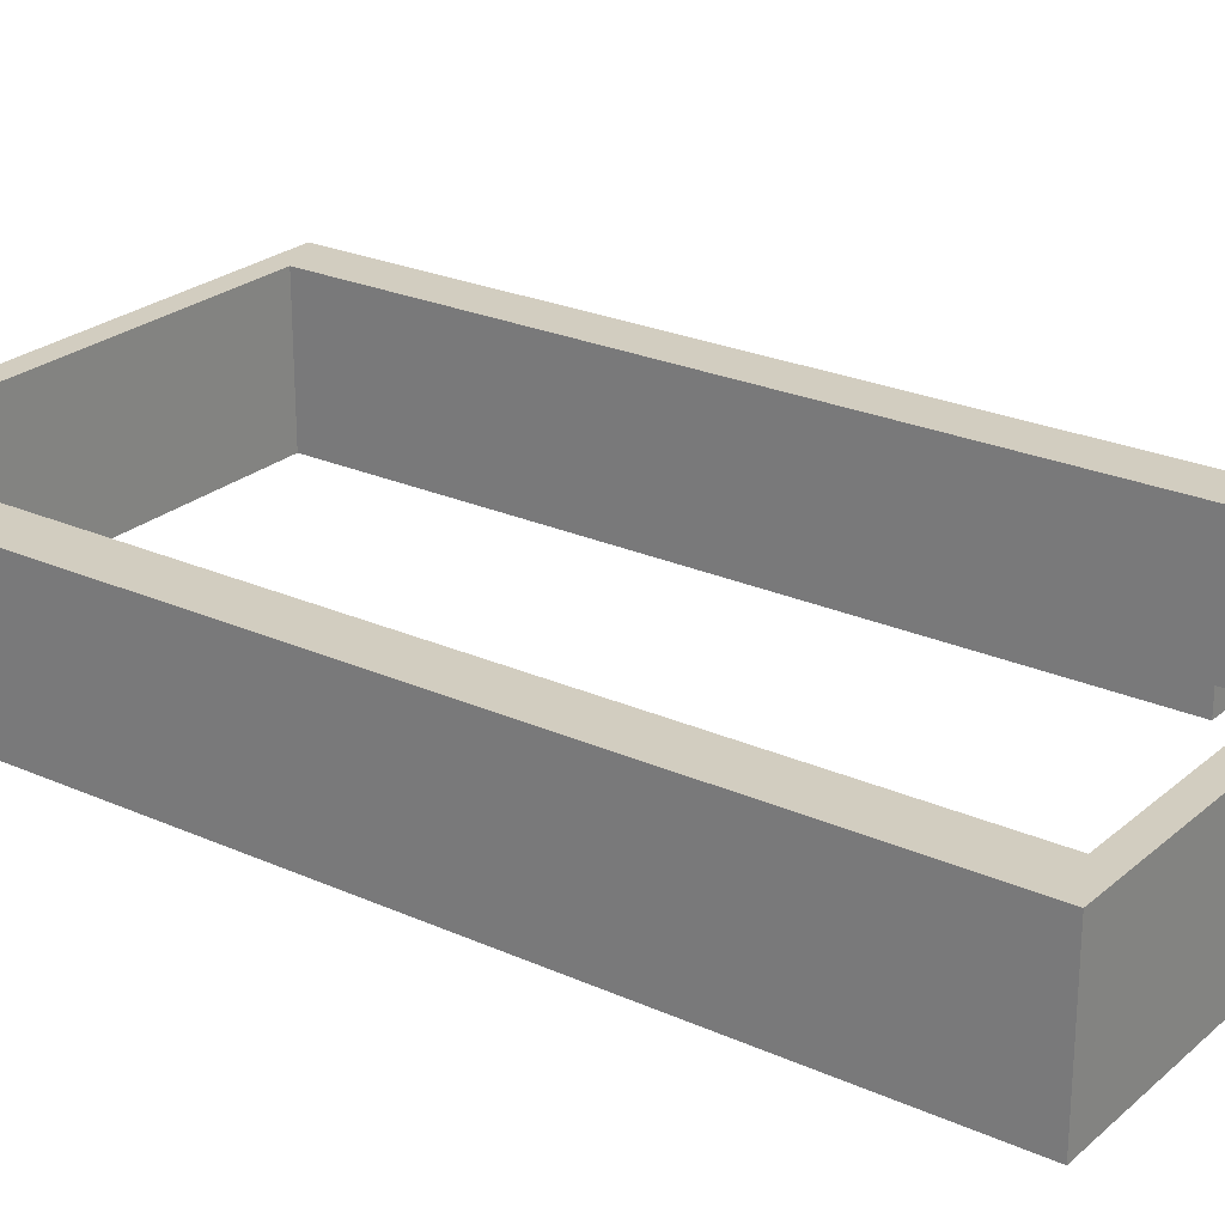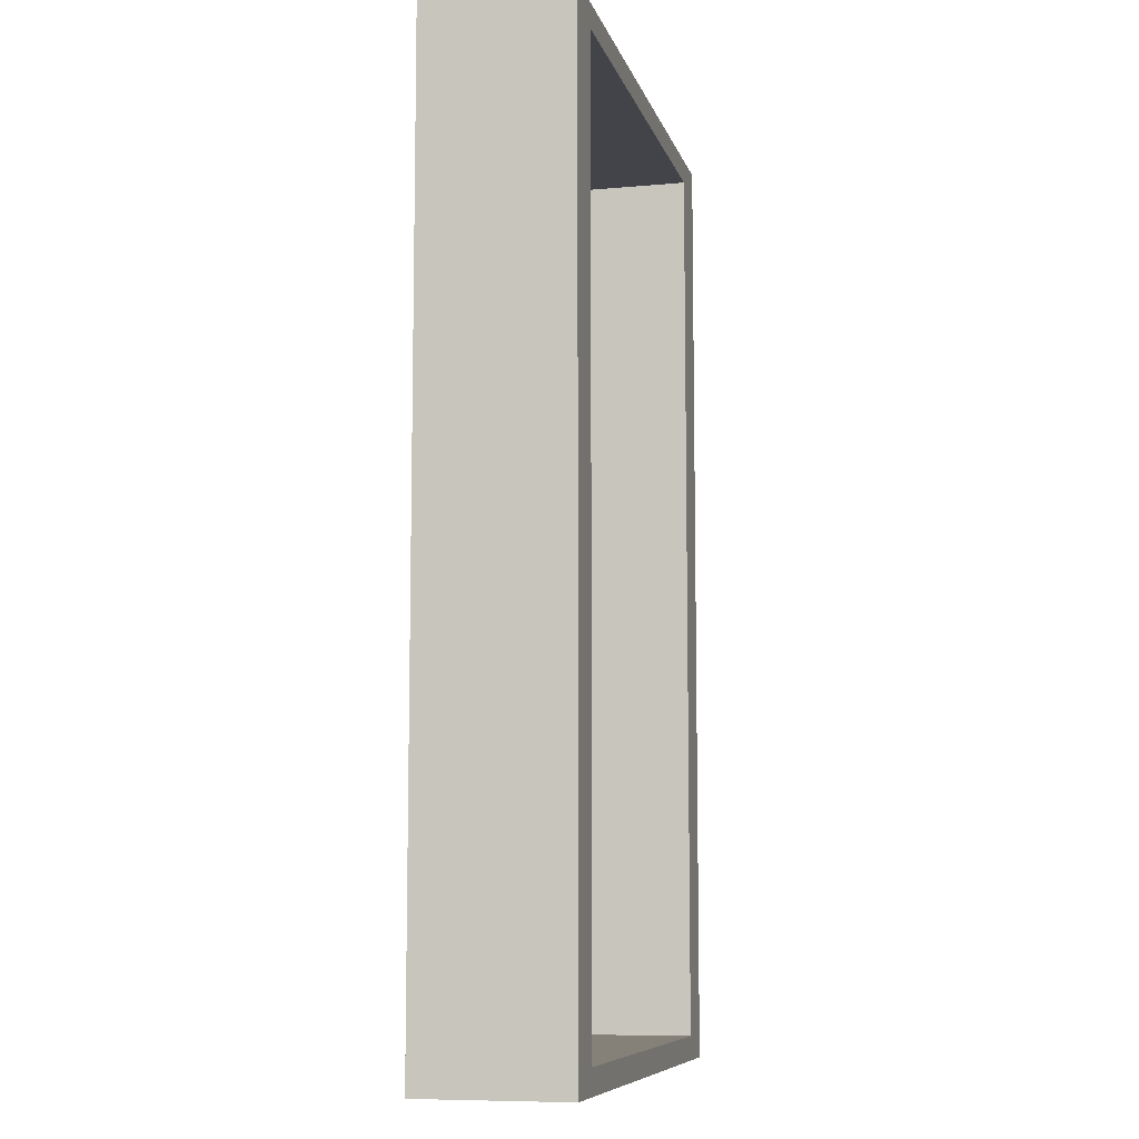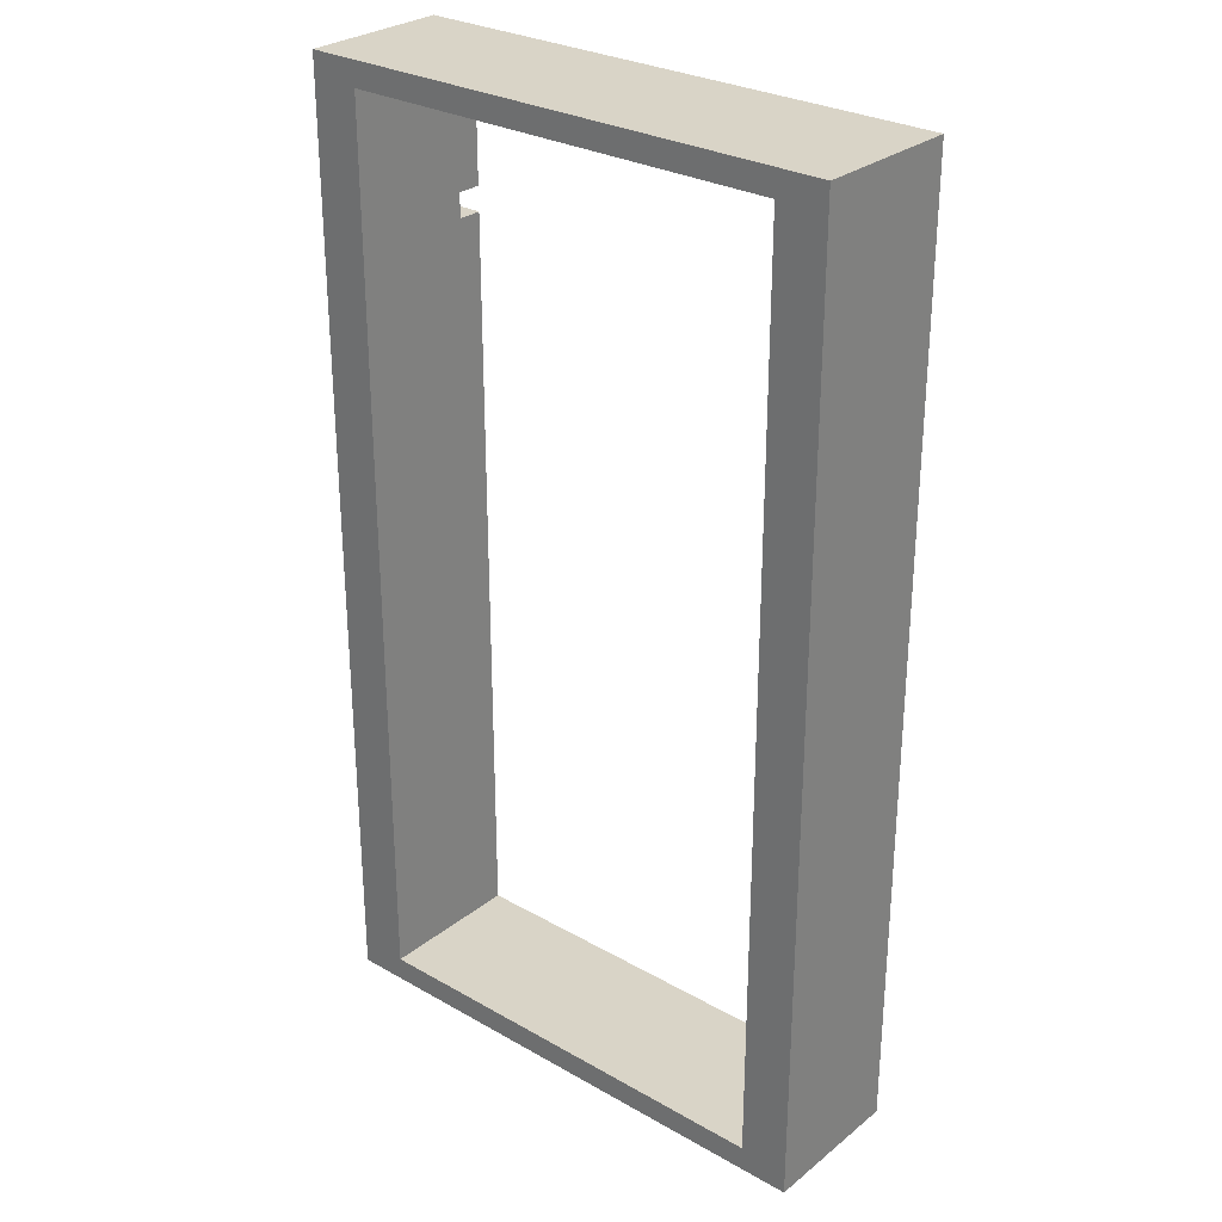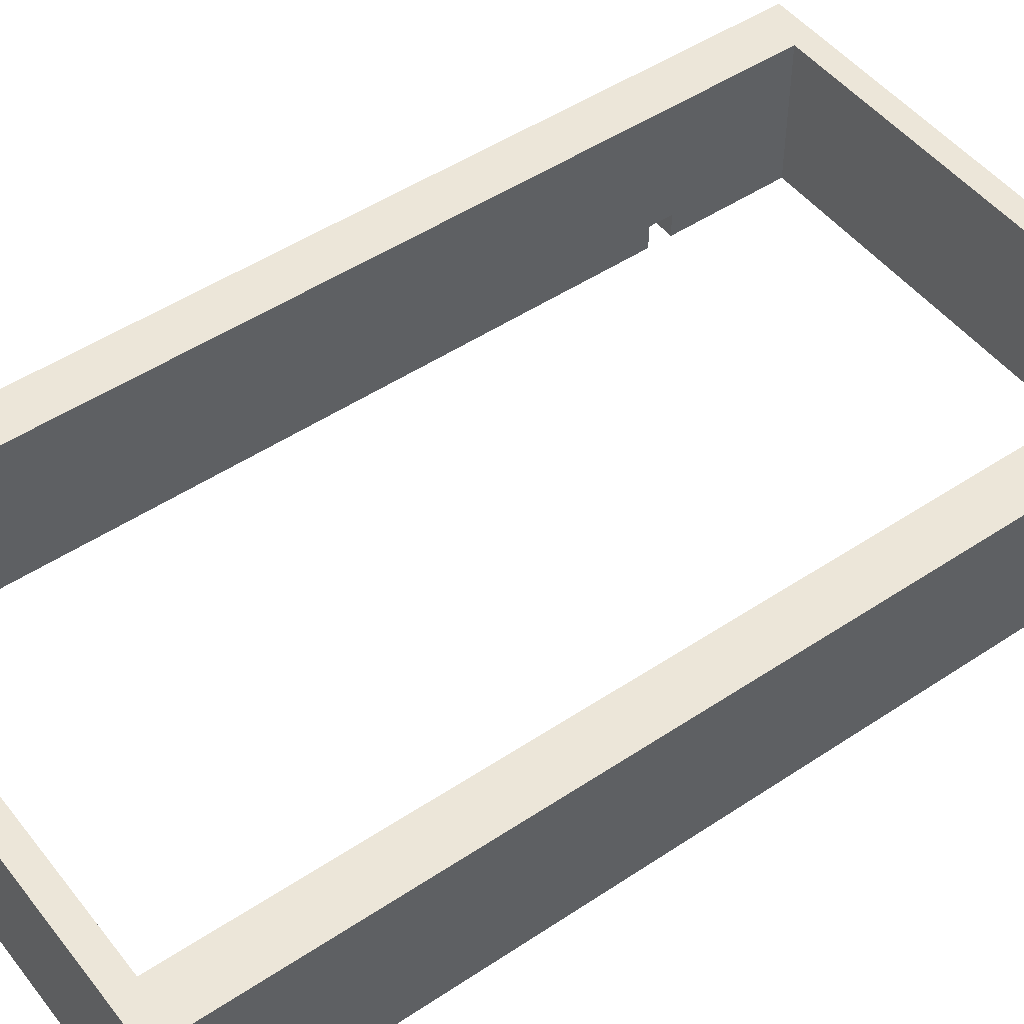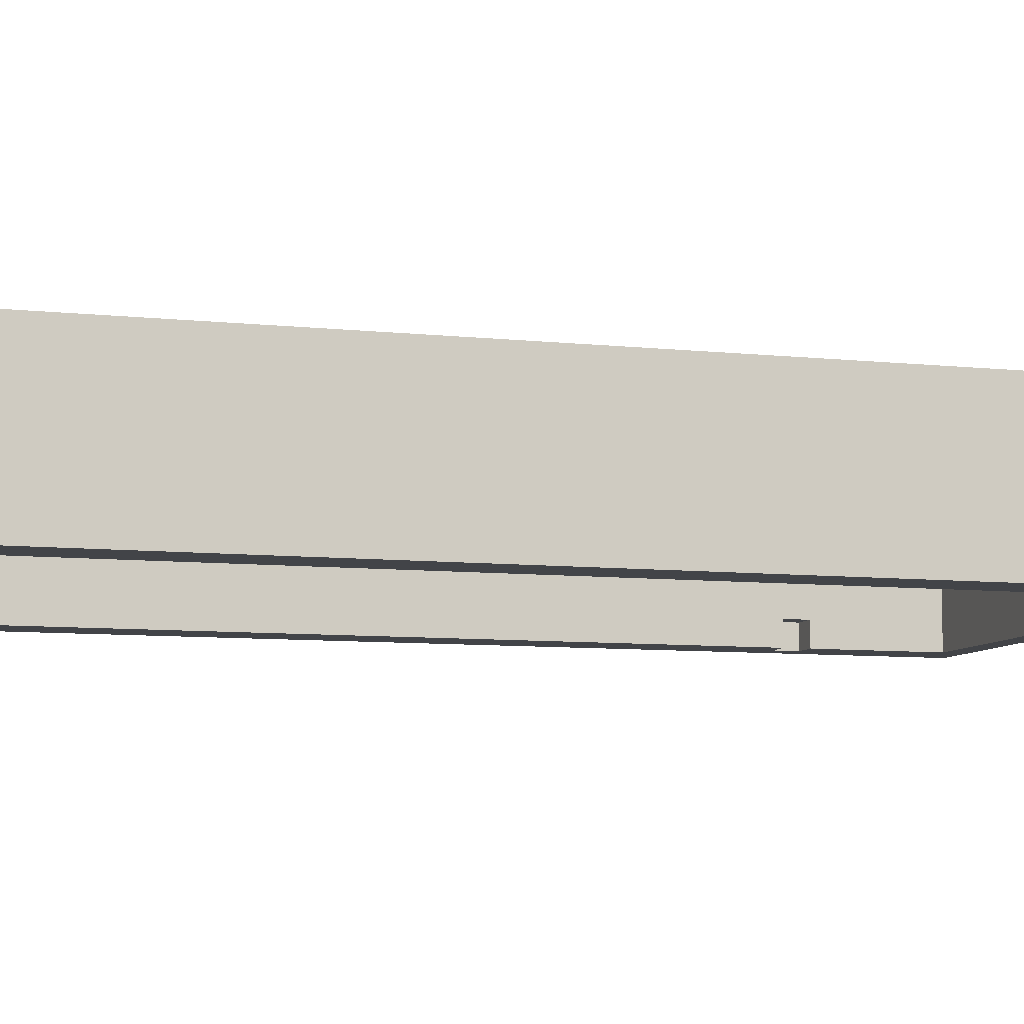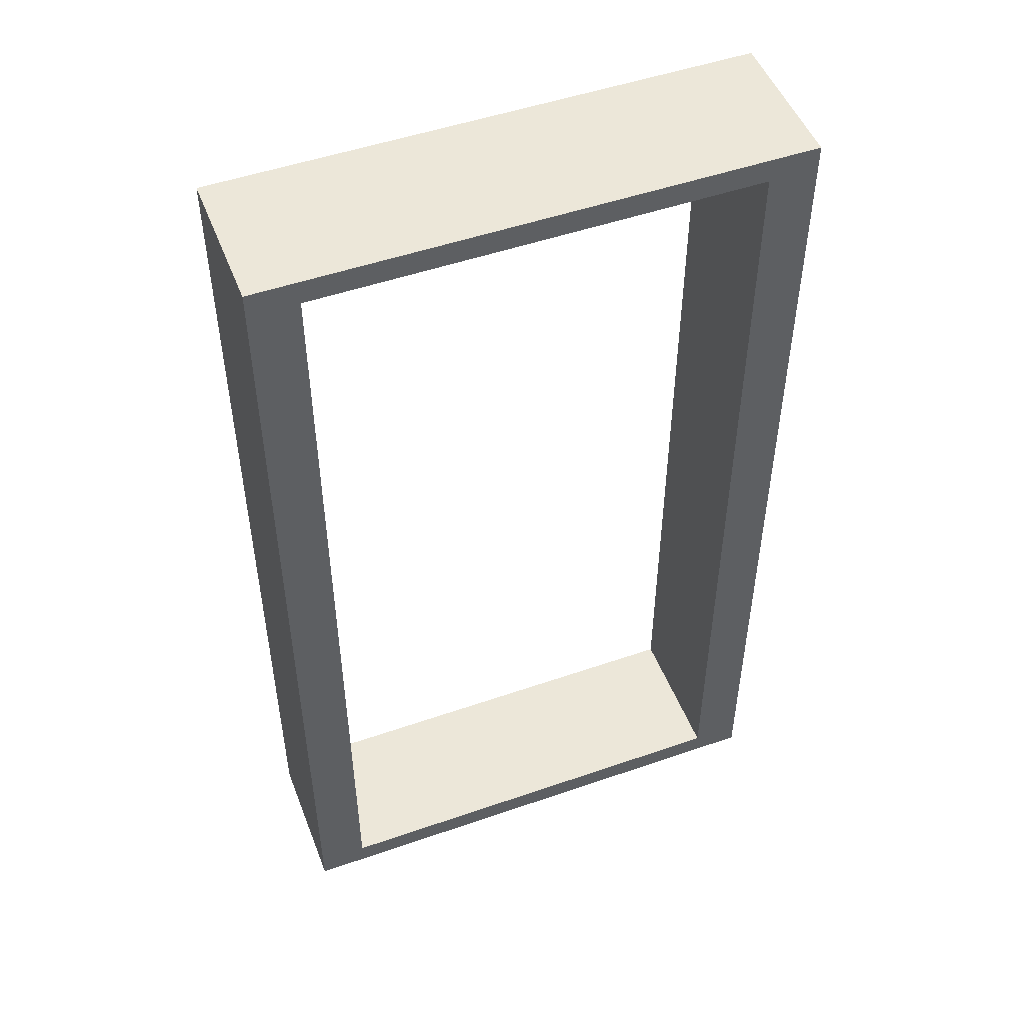
<metadata>
{"format":"obj","ext":"obj","renderer":"f3d","projection":"perspective","resolution":1024,"background":"white","views":[{"elev":24.7,"azim":126.2,"up":"+Z"},{"elev":-8.5,"azim":-76.2,"up":"+Y"},{"elev":28.6,"azim":40.4,"up":"+Y"},{"elev":49.0,"azim":53.5,"up":"+Z"},{"elev":-8.0,"azim":73.1,"up":"+Z"},{"elev":50.1,"azim":-20.9,"up":"+Y"}]}
</metadata>
<code>
o
v 0.6 2 -2.3
v 0.6 2 -2.9
v 0.6 5.9 -2.3
v 0.6 5.9 -2.9
v 2.6 2.1 -2.3
v 2.6 2.1 -2.9
v 2.6 5.8 -2.3
v 2.6 5.8 -2.9
v 0.7 5.2 -2.8
v 0.7 5.2 -2.9
v 0.7 5.3 -2.8
v 0.7 5.3 -2.9
v 0.8 2.1 -2.3
v 0.8 2.1 -2.9
v 0.8 5.2 -2.8
v 0.8 5.2 -2.9
v 0.8 5.3 -2.8
v 0.8 5.3 -2.9
v 0.8 5.8 -2.3
v 0.8 5.8 -2.9
v 2.8 2 -2.3
v 2.8 2 -2.9
v 2.8 5.9 -2.3
v 2.8 5.9 -2.9
v 0.6 2 -2.3
v 0.6 5.9 -2.3
v 0.8 2.1 -2.3
v 0.8 5.8 -2.3
v 2.6 2.1 -2.3
v 2.6 5.8 -2.3
v 2.8 2 -2.3
v 2.8 5.9 -2.3
v 0.7 5.2 -2.8
v 0.7 5.3 -2.8
v 0.8 5.2 -2.8
v 0.8 5.3 -2.8
v 0.6 2 -2.9
v 0.6 5.9 -2.9
v 0.7 5.2 -2.9
v 0.7 5.3 -2.9
v 0.8 2.1 -2.9
v 0.8 5.2 -2.9
v 0.8 5.3 -2.9
v 0.8 5.8 -2.9
v 2.6 2.1 -2.9
v 2.6 5.8 -2.9
v 2.8 2 -2.9
v 2.8 5.9 -2.9
v 0.6 2 -2.3
v 2.8 2 -2.3
v 0.6 2 -2.9
v 2.8 2 -2.9
v 0.7 5.3 -2.8
v 0.8 5.3 -2.8
v 0.7 5.3 -2.9
v 0.8 5.3 -2.9
v 0.8 5.8 -2.3
v 2.6 5.8 -2.3
v 0.8 5.8 -2.9
v 2.6 5.8 -2.9
v 0.8 2.1 -2.3
v 2.6 2.1 -2.3
v 0.8 2.1 -2.9
v 2.6 2.1 -2.9
v 0.7 5.2 -2.8
v 0.8 5.2 -2.8
v 0.7 5.2 -2.9
v 0.8 5.2 -2.9
v 0.6 5.9 -2.3
v 2.8 5.9 -2.3
v 0.6 5.9 -2.9
v 2.8 5.9 -2.9
f 3 2 1
f 4 2 3
f 7 6 5
f 8 6 7
f 9 10 11
f 11 10 12
f 13 14 15
f 15 14 16
f 13 15 17
f 13 17 19
f 17 18 19
f 19 18 20
f 21 22 23
f 23 22 24
f 27 26 25
f 28 26 27
f 29 27 25
f 30 26 28
f 31 29 25
f 31 30 29
f 32 26 30
f 32 30 31
f 33 34 35
f 35 34 36
f 37 38 39
f 39 38 40
f 37 39 41
f 41 39 42
f 40 38 43
f 43 38 44
f 37 41 45
f 44 38 46
f 37 45 47
f 45 46 47
f 46 38 48
f 47 46 48
f 51 50 49
f 52 50 51
f 55 54 53
f 56 54 55
f 59 58 57
f 60 58 59
f 61 62 63
f 63 62 64
f 65 66 67
f 67 66 68
f 69 70 71
f 71 70 72

</code>
